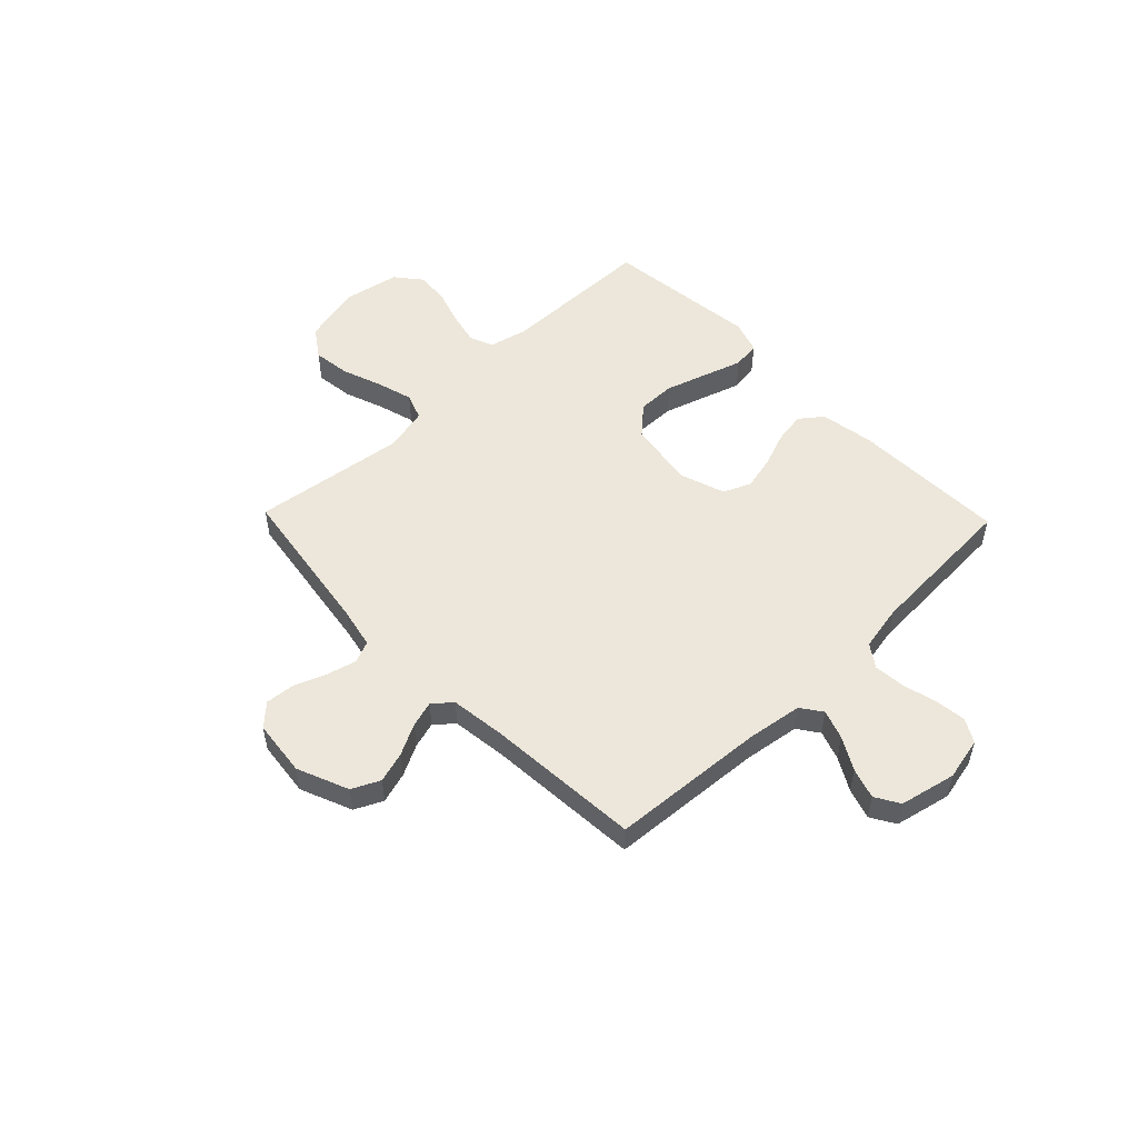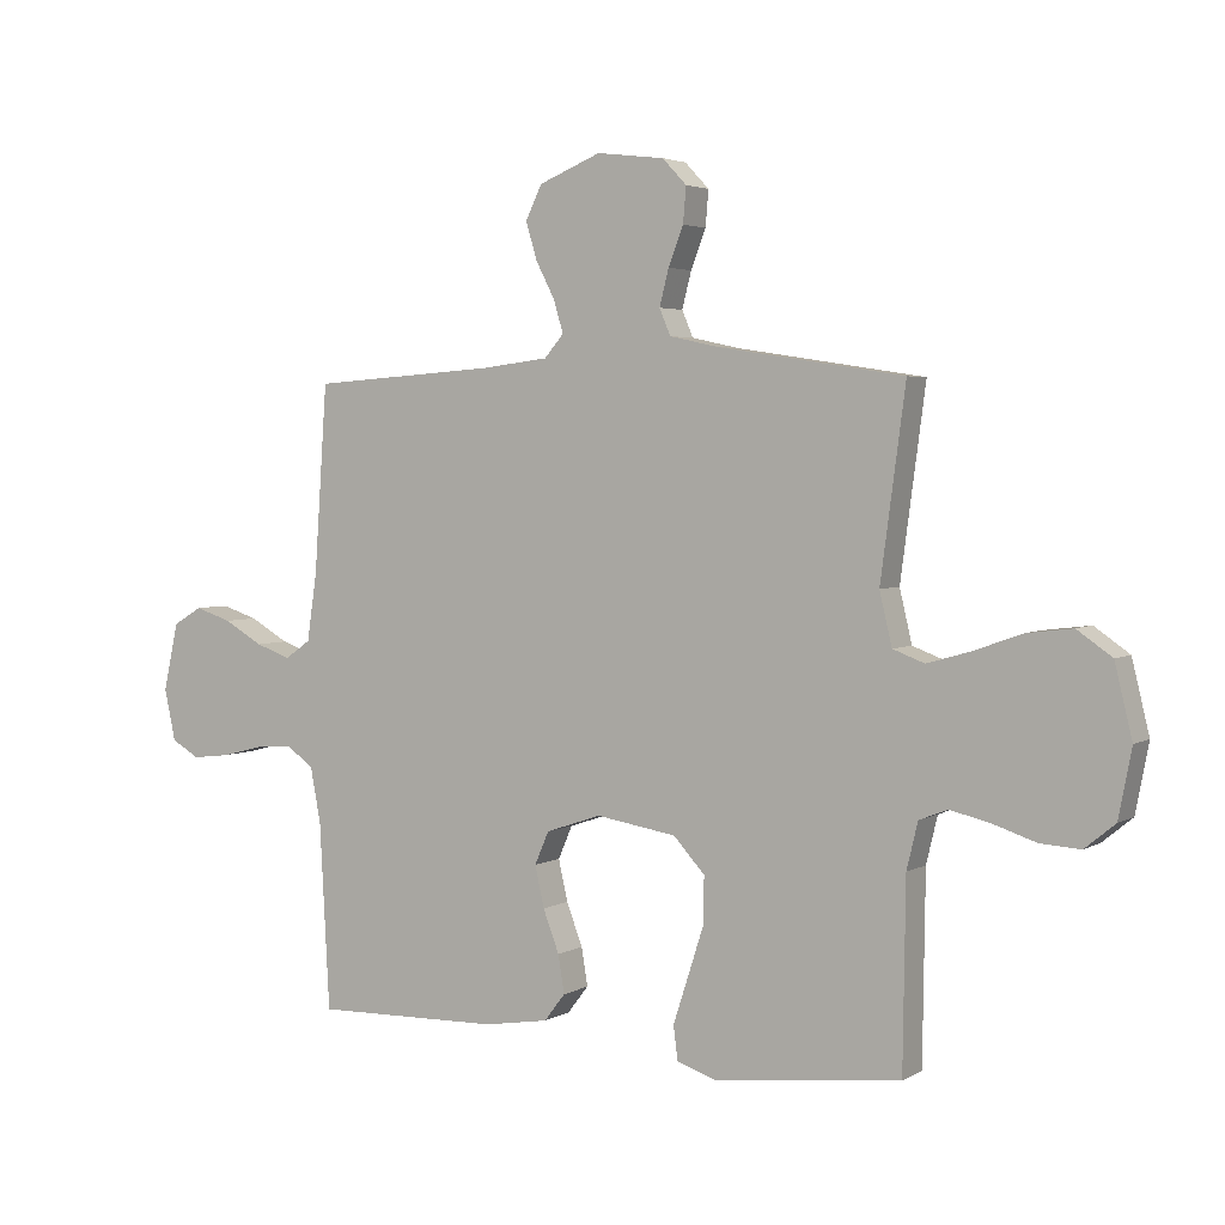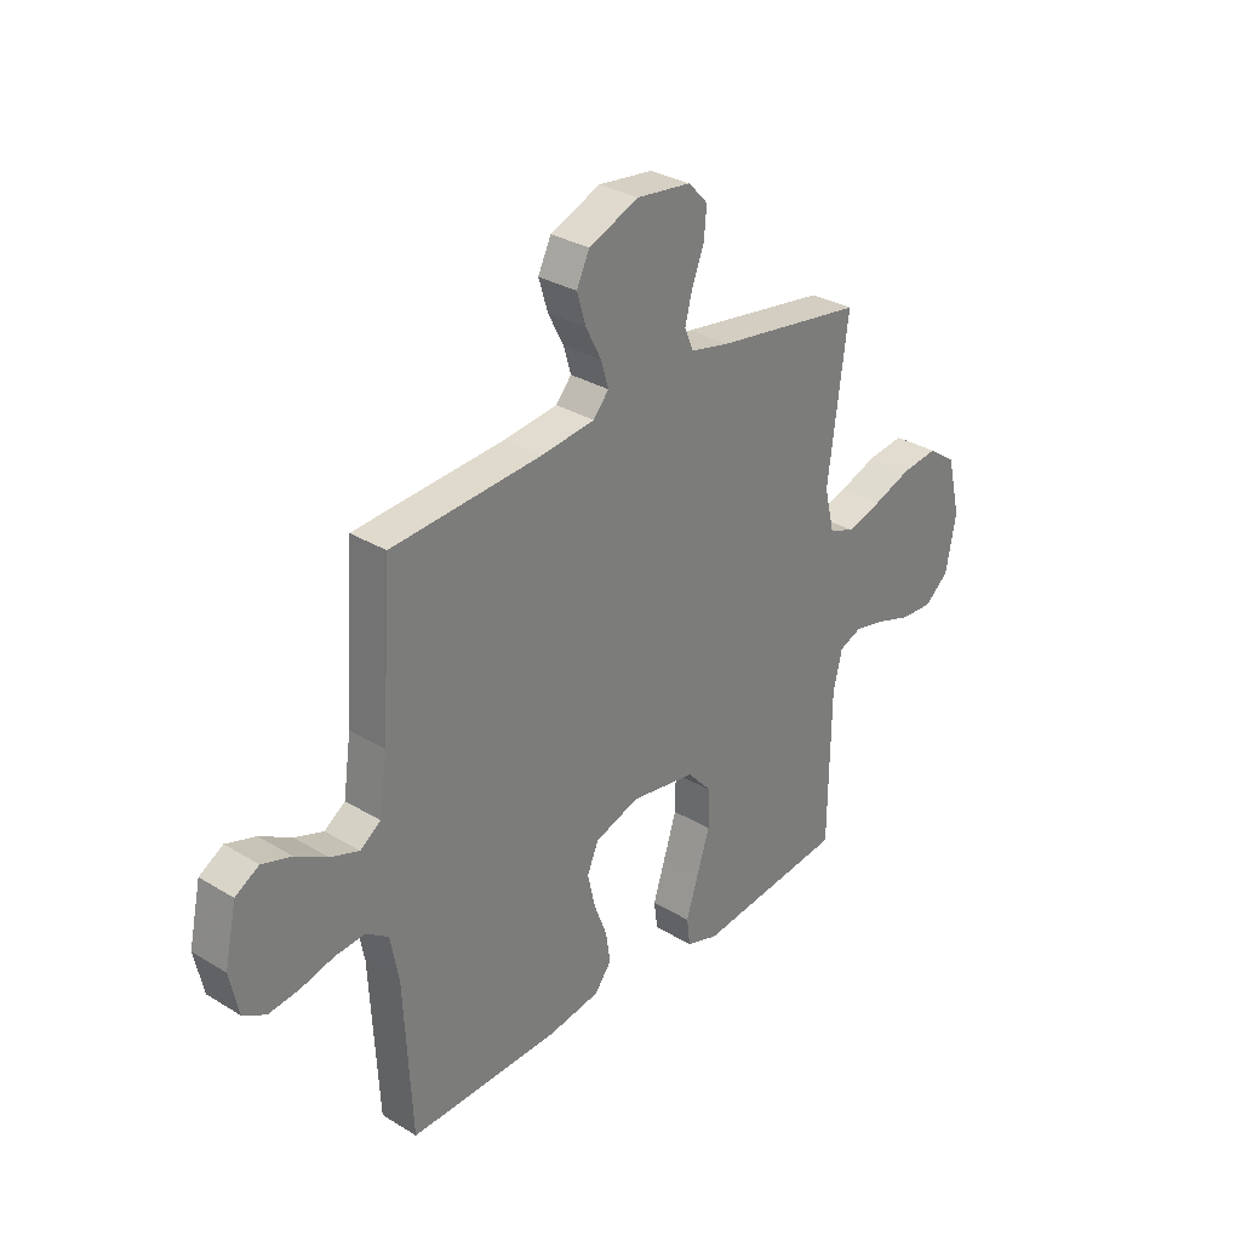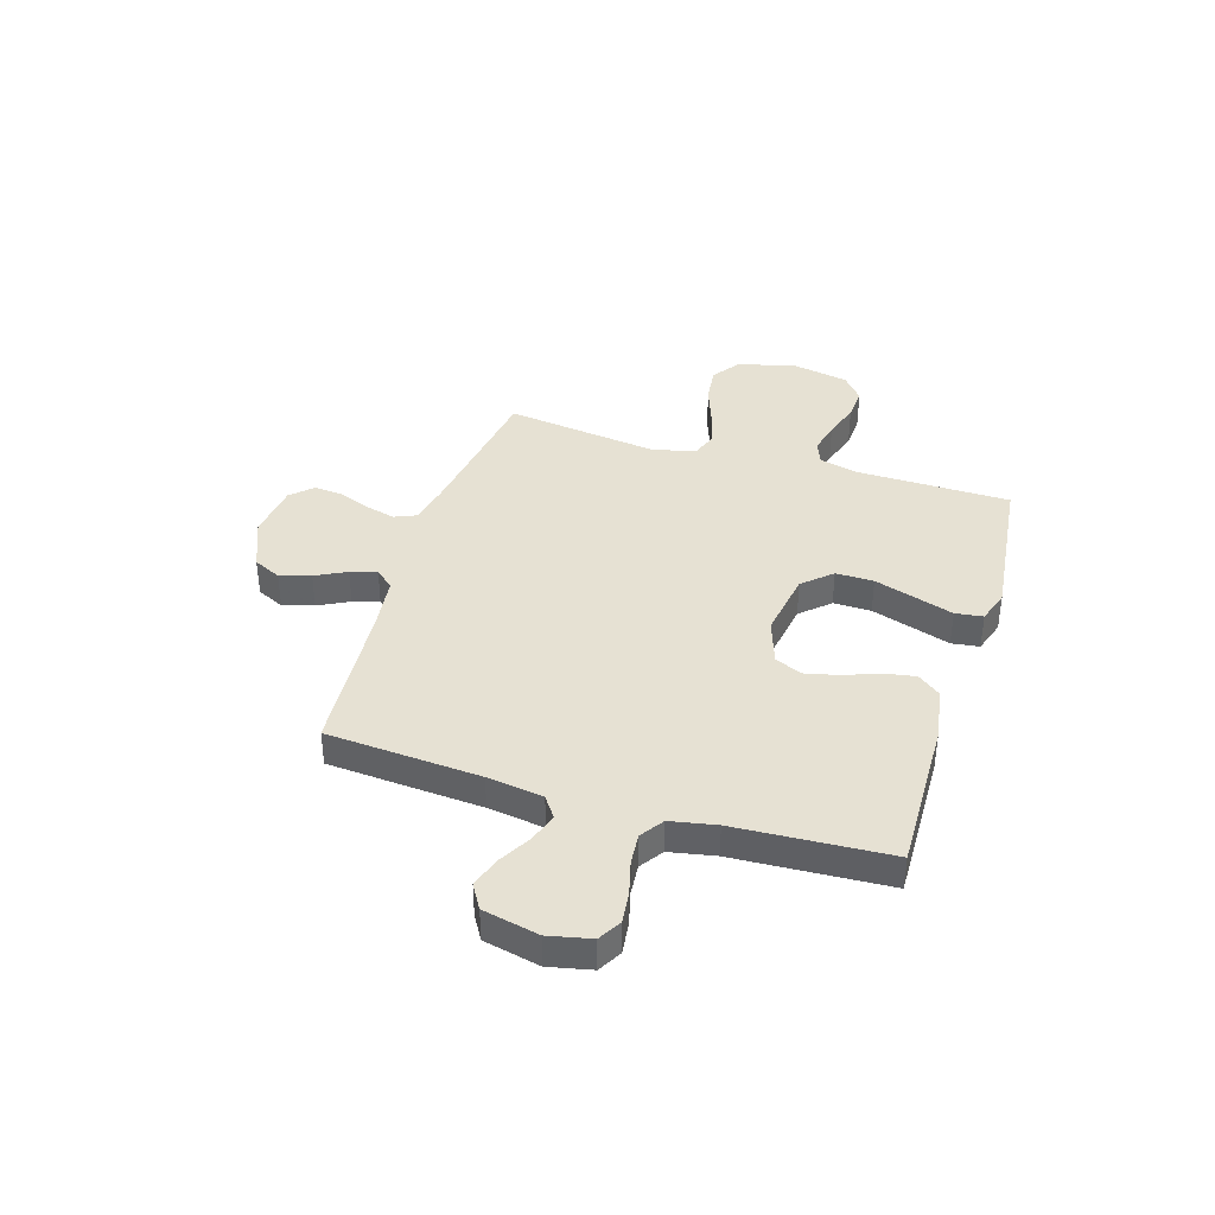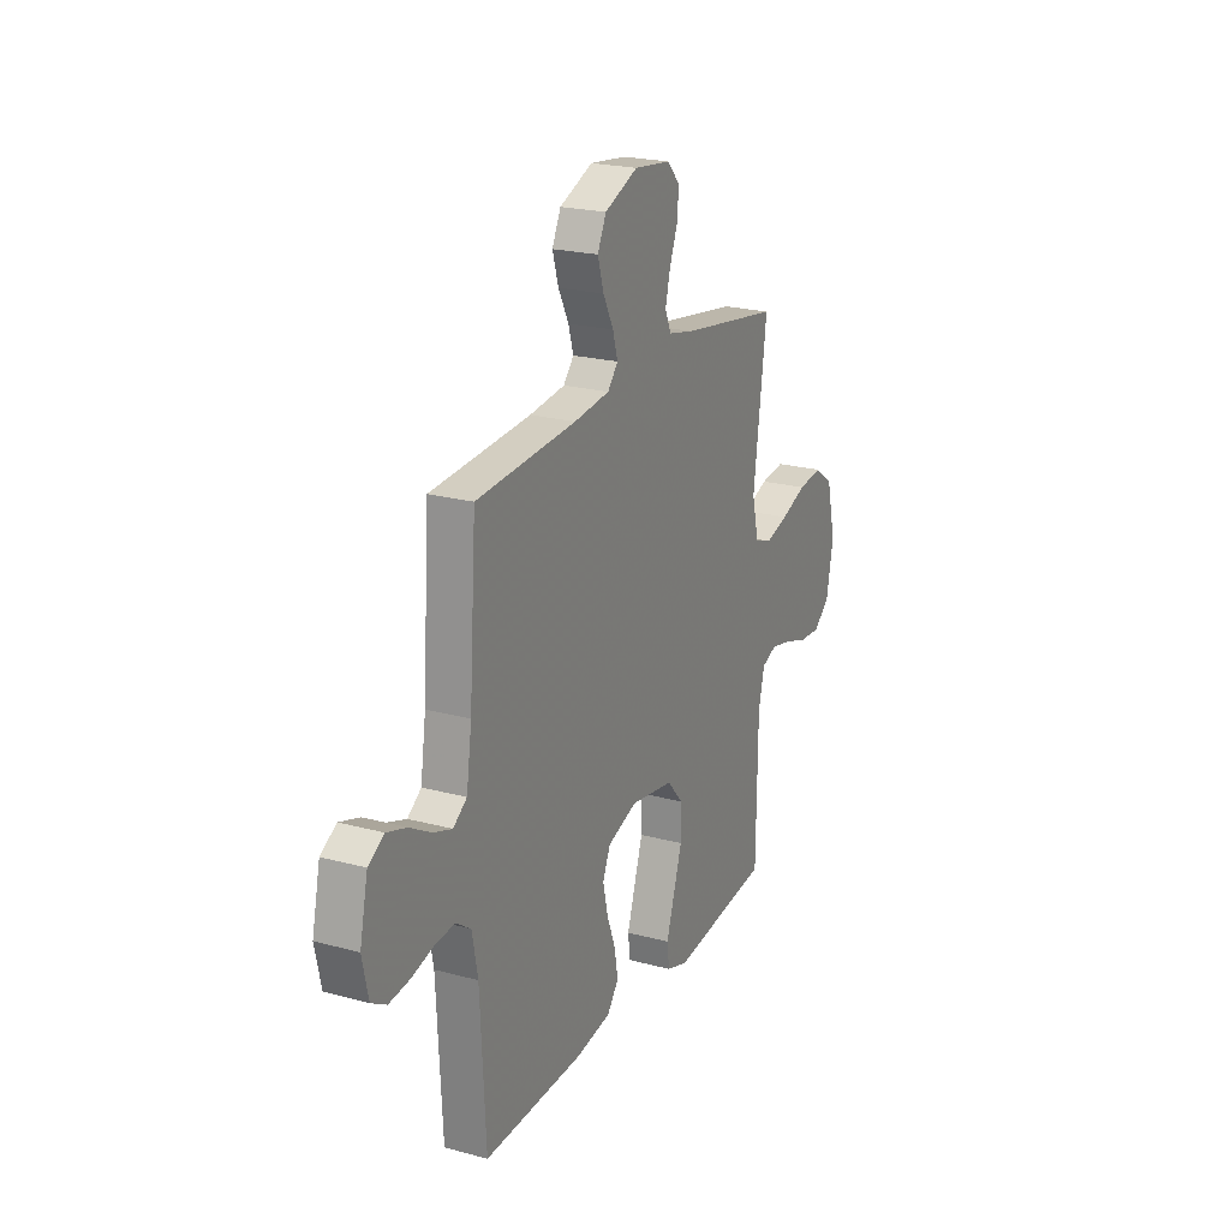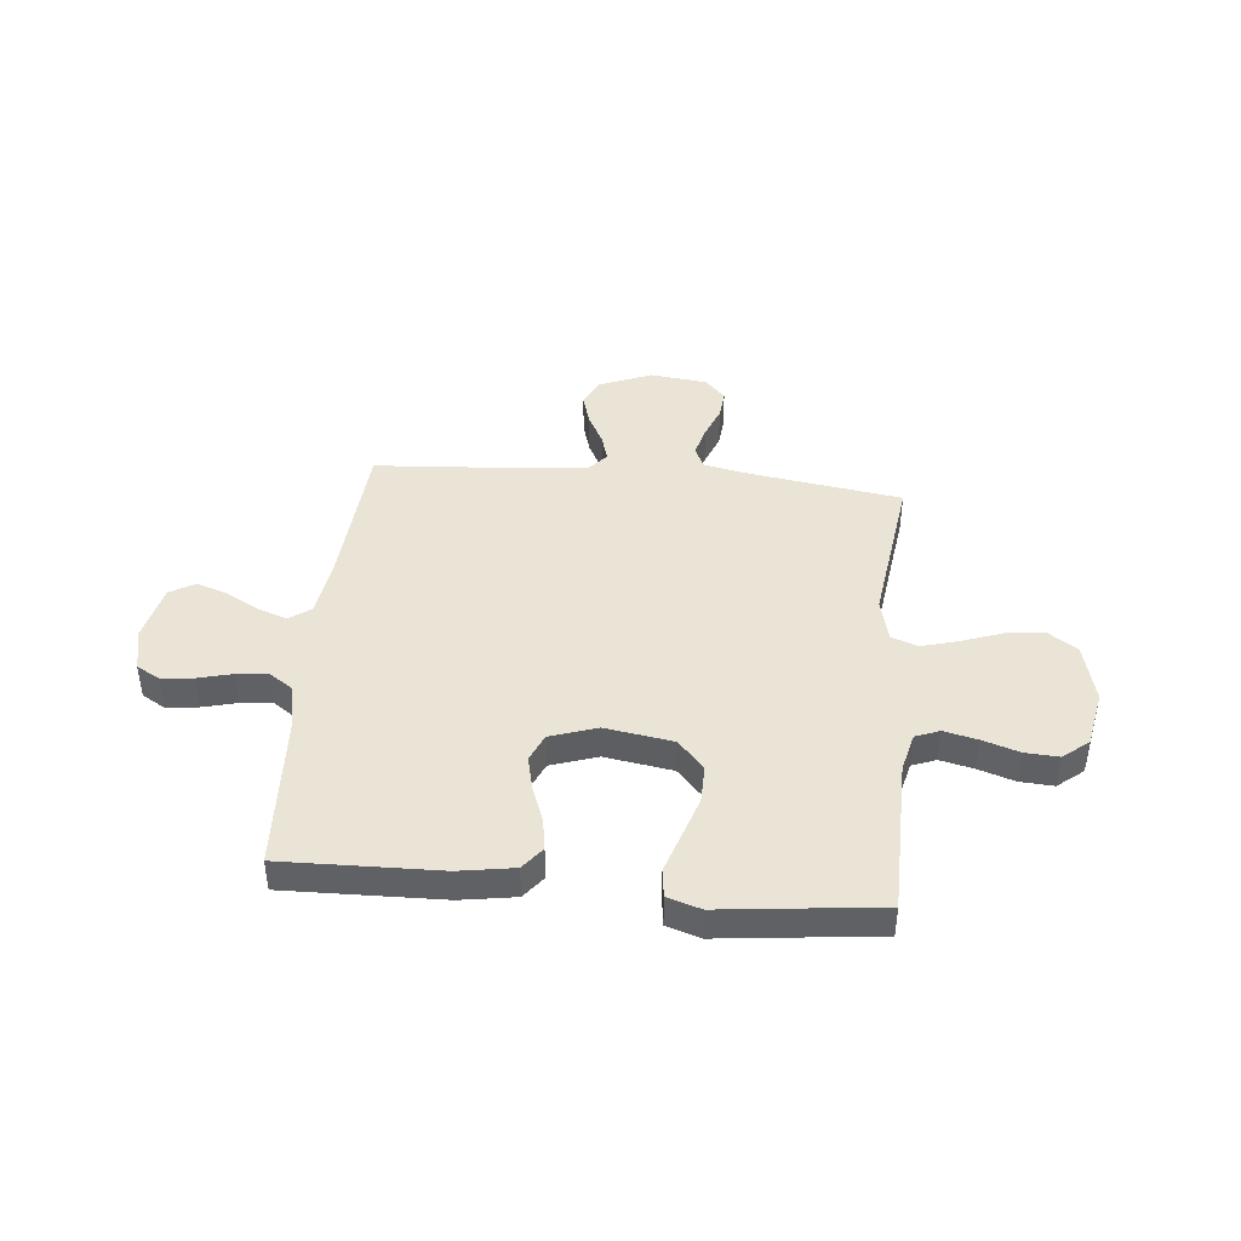
<metadata>
{"format":"obj","ext":"obj","renderer":"f3d","projection":"perspective","resolution":1024,"background":"white","views":[{"elev":52.4,"azim":46.0,"up":"+Y"},{"elev":3.5,"azim":-150.1,"up":"+Z"},{"elev":31.0,"azim":131.0,"up":"+Z"},{"elev":38.9,"azim":107.1,"up":"+Y"},{"elev":22.0,"azim":115.2,"up":"+Z"},{"elev":42.6,"azim":-174.5,"up":"+Y"}]}
</metadata>
<code>
v -0.5 0.07 -0.5
v -0.504 0.07 -0.2
v -0.522 0.07 -0.125
v -0.568 0.07 -0.107
v -0.632 0.07 -0.122
v -0.702 0.07 -0.145
v -0.766 0.07 -0.149
v -0.815 0.07 -0.109
v -0.836 0.07 0
v -0.808 0.07 0.115
v -0.752 0.07 0.154
v -0.679 0.07 0.145
v -0.601 0.07 0.117
v -0.531 0.07 0.097
v -0.48 0.07 0.116
v -0.46 0.07 0.2
v -0.5 0.07 0.5
v -0.2 0.07 0.546
v -0.122 0.07 0.563
v -0.104 0.07 0.605
v -0.119 0.07 0.663
v -0.143 0.07 0.725
v -0.148 0.07 0.782
v -0.109 0.07 0.823
v 0 0.07 0.836
v 0.1 0.07 0.795
v 0.126 0.07 0.741
v 0.108 0.07 0.681
v 0.077 0.07 0.621
v 0.062 0.07 0.57
v 0.093 0.07 0.534
v 0.2 0.07 0.521
v 0.5 0.07 0.5
v 0.521 0.07 0.2
v 0.537 0.07 0.091
v 0.578 0.07 0.062
v 0.635 0.07 0.082
v 0.698 0.07 0.118
v 0.757 0.07 0.137
v 0.804 0.07 0.109
v 0.828 0.07 0
v 0.81 0.07 -0.083
v 0.765 0.07 -0.109
v 0.704 0.07 -0.102
v 0.638 0.07 -0.085
v 0.578 0.07 -0.08
v 0.533 0.07 -0.111
v 0.516 0.07 -0.2
v 0.5 0.07 -0.5
v 0.2 0.07 -0.493
v 0.095 0.07 -0.476
v 0.061 0.07 -0.432
v 0.071 0.07 -0.371
v 0.097 0.07 -0.303
v 0.112 0.07 -0.237
v 0.089 0.07 -0.184
v 0 0.07 -0.154
v -0.13 0.07 -0.175
v -0.18 0.07 -0.23
v -0.179 0.07 -0.304
v -0.153 0.07 -0.385
v -0.129 0.07 -0.459
v -0.136 0.07 -0.513
v -0.2 0.07 -0.534
v -0.5 0 -0.5
v -0.504 0 -0.2
v -0.522 0 -0.125
v -0.568 0 -0.107
v -0.632 0 -0.122
v -0.702 0 -0.145
v -0.766 0 -0.149
v -0.815 0 -0.109
v -0.836 0 0
v -0.808 0 0.115
v -0.752 0 0.154
v -0.679 0 0.145
v -0.601 0 0.117
v -0.531 0 0.097
v -0.48 0 0.116
v -0.46 0 0.2
v -0.5 0 0.5
v -0.2 0 0.546
v -0.122 0 0.563
v -0.104 0 0.605
v -0.119 0 0.663
v -0.143 0 0.725
v -0.148 0 0.782
v -0.109 0 0.823
v 0 0 0.836
v 0.1 0 0.795
v 0.126 0 0.741
v 0.108 0 0.681
v 0.077 0 0.621
v 0.062 0 0.57
v 0.093 0 0.534
v 0.2 0 0.521
v 0.5 0 0.5
v 0.521 0 0.2
v 0.537 0 0.091
v 0.578 0 0.062
v 0.635 0 0.082
v 0.698 0 0.118
v 0.757 0 0.137
v 0.804 0 0.109
v 0.828 0 0
v 0.81 0 -0.083
v 0.765 0 -0.109
v 0.704 0 -0.102
v 0.638 0 -0.085
v 0.578 0 -0.08
v 0.533 0 -0.111
v 0.516 0 -0.2
v 0.5 0 -0.5
v 0.2 0 -0.493
v 0.095 0 -0.476
v 0.061 0 -0.432
v 0.071 0 -0.371
v 0.097 0 -0.303
v 0.112 0 -0.237
v 0.089 0 -0.184
v 0 0 -0.154
v -0.13 0 -0.175
v -0.18 0 -0.23
v -0.179 0 -0.304
v -0.153 0 -0.385
v -0.129 0 -0.459
v -0.136 0 -0.513
v -0.2 0 -0.534
f 61 62 63 64
f 60 61 64 1
f 59 60 1 2
f 58 59 2 3
f 57 58 3 4
f 51 52 53 54
f 51 54 55
f 48 49 50 51
f 47 48 51 55
f 46 47 55 56
f 42 43 44 45
f 42 45 46
f 41 42 46
f 37 38 39 40
f 36 37 40 41
f 32 33 34
f 31 32 34 35
f 26 27 28 29
f 26 29 30
f 25 26 30
f 24 25 30
f 21 22 23 24
f 20 21 24 30
f 19 20 30 31
f 16 17 18
f 15 16 18 19
f 10 11 12 13
f 10 13 14
f 9 10 14
f 8 9 14
f 5 6 7 8
f 4 5 8 14
f 57 4 14 15
f 36 41 46 56
f 35 36 56 57
f 31 35 57
f 15 19 31 57
f 128 127 126 125
f 65 128 125 124
f 66 65 124 123
f 67 66 123 122
f 68 67 122 121
f 118 117 116 115
f 119 118 115
f 115 114 113 112
f 119 115 112 111
f 120 119 111 110
f 109 108 107 106
f 110 109 106
f 110 106 105
f 104 103 102 101
f 105 104 101 100
f 98 97 96
f 99 98 96 95
f 93 92 91 90
f 94 93 90
f 94 90 89
f 94 89 88
f 88 87 86 85
f 94 88 85 84
f 95 94 84 83
f 82 81 80
f 83 82 80 79
f 77 76 75 74
f 78 77 74
f 78 74 73
f 78 73 72
f 72 71 70 69
f 78 72 69 68
f 79 78 68 121
f 120 110 105 100
f 121 120 100 99
f 121 99 95
f 121 95 83 79
f 1 65 66 2
f 2 66 67 3
f 3 67 68 4
f 4 68 69 5
f 5 69 70 6
f 6 70 71 7
f 7 71 72 8
f 8 72 73 9
f 9 73 74 10
f 10 74 75 11
f 11 75 76 12
f 12 76 77 13
f 13 77 78 14
f 14 78 79 15
f 15 79 80 16
f 16 80 81 17
f 17 81 82 18
f 18 82 83 19
f 19 83 84 20
f 20 84 85 21
f 21 85 86 22
f 22 86 87 23
f 23 87 88 24
f 24 88 89 25
f 25 89 90 26
f 26 90 91 27
f 27 91 92 28
f 28 92 93 29
f 29 93 94 30
f 30 94 95 31
f 31 95 96 32
f 32 96 97 33
f 33 97 98 34
f 34 98 99 35
f 35 99 100 36
f 36 100 101 37
f 37 101 102 38
f 38 102 103 39
f 39 103 104 40
f 40 104 105 41
f 41 105 106 42
f 42 106 107 43
f 43 107 108 44
f 44 108 109 45
f 45 109 110 46
f 46 110 111 47
f 47 111 112 48
f 48 112 113 49
f 49 113 114 50
f 50 114 115 51
f 51 115 116 52
f 52 116 117 53
f 53 117 118 54
f 54 118 119 55
f 55 119 120 56
f 56 120 121 57
f 57 121 122 58
f 58 122 123 59
f 59 123 124 60
f 60 124 125 61
f 61 125 126 62
f 62 126 127 63
f 63 127 128 64
f 64 128 65 1

</code>
